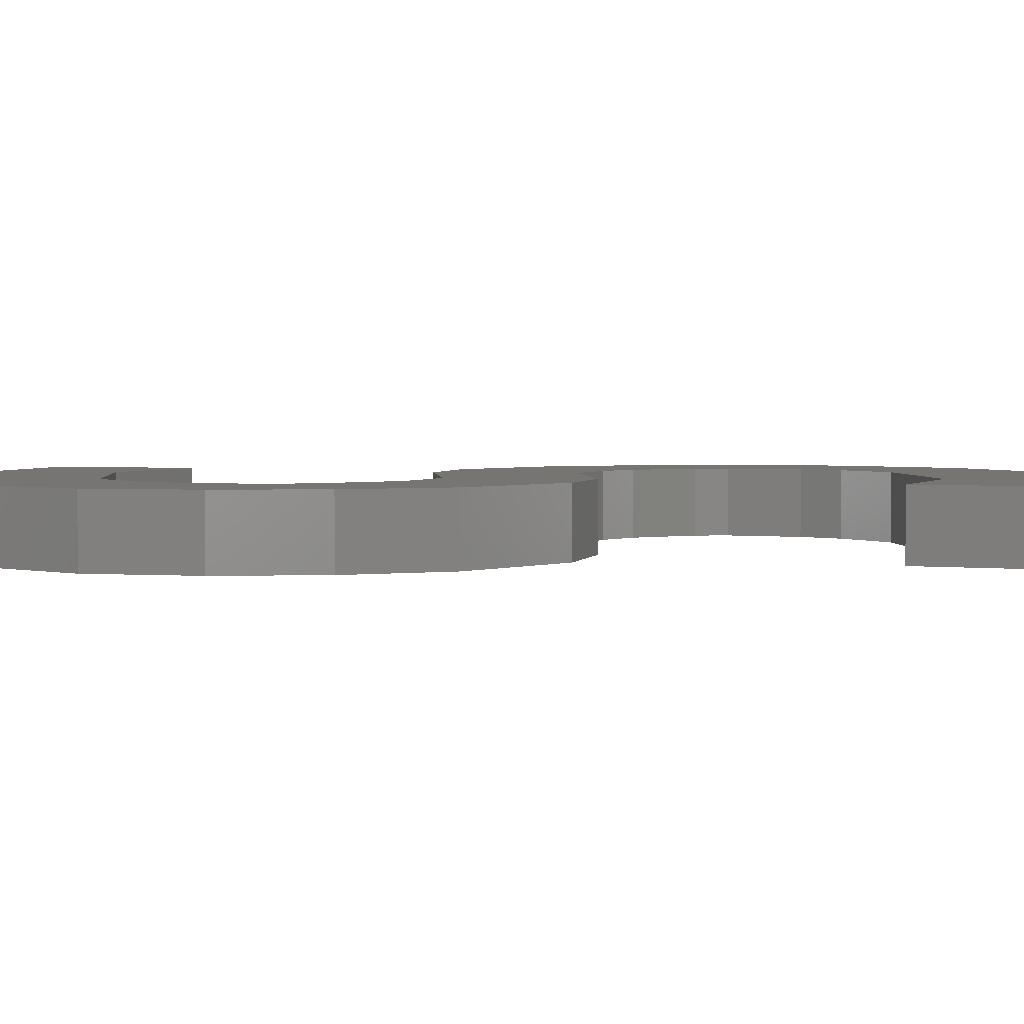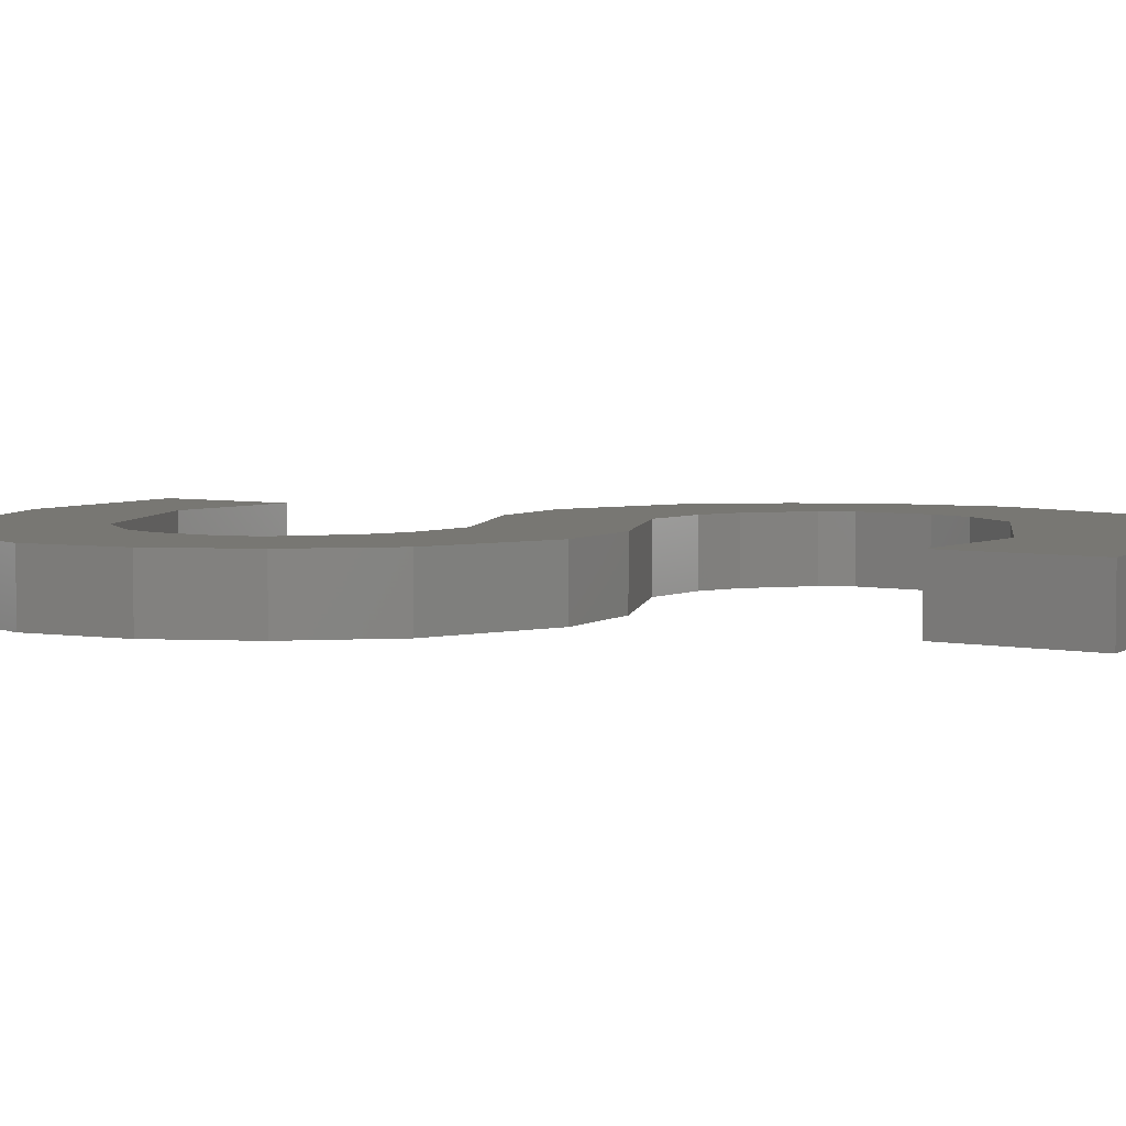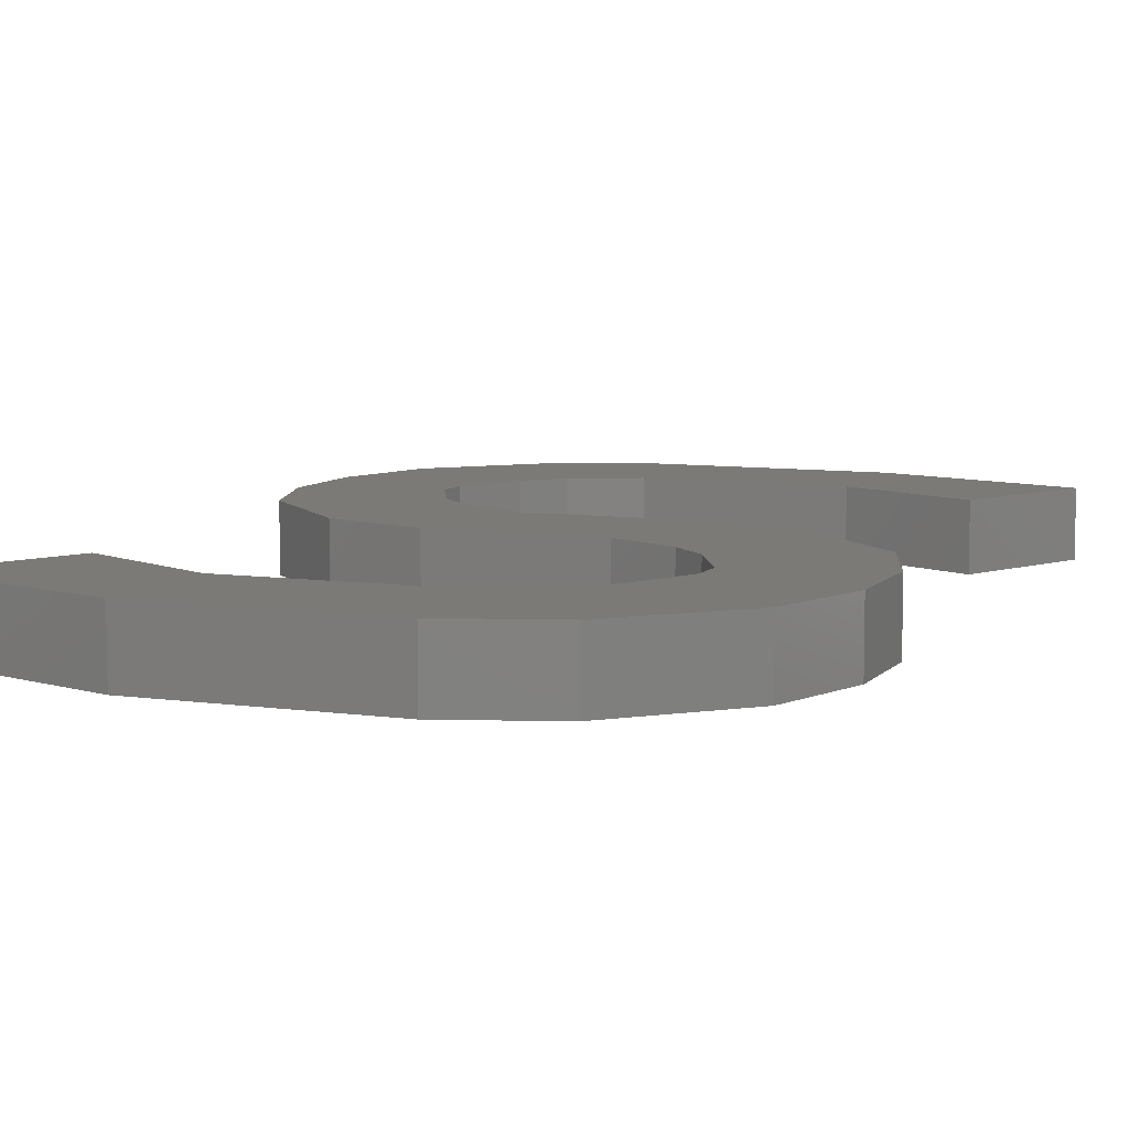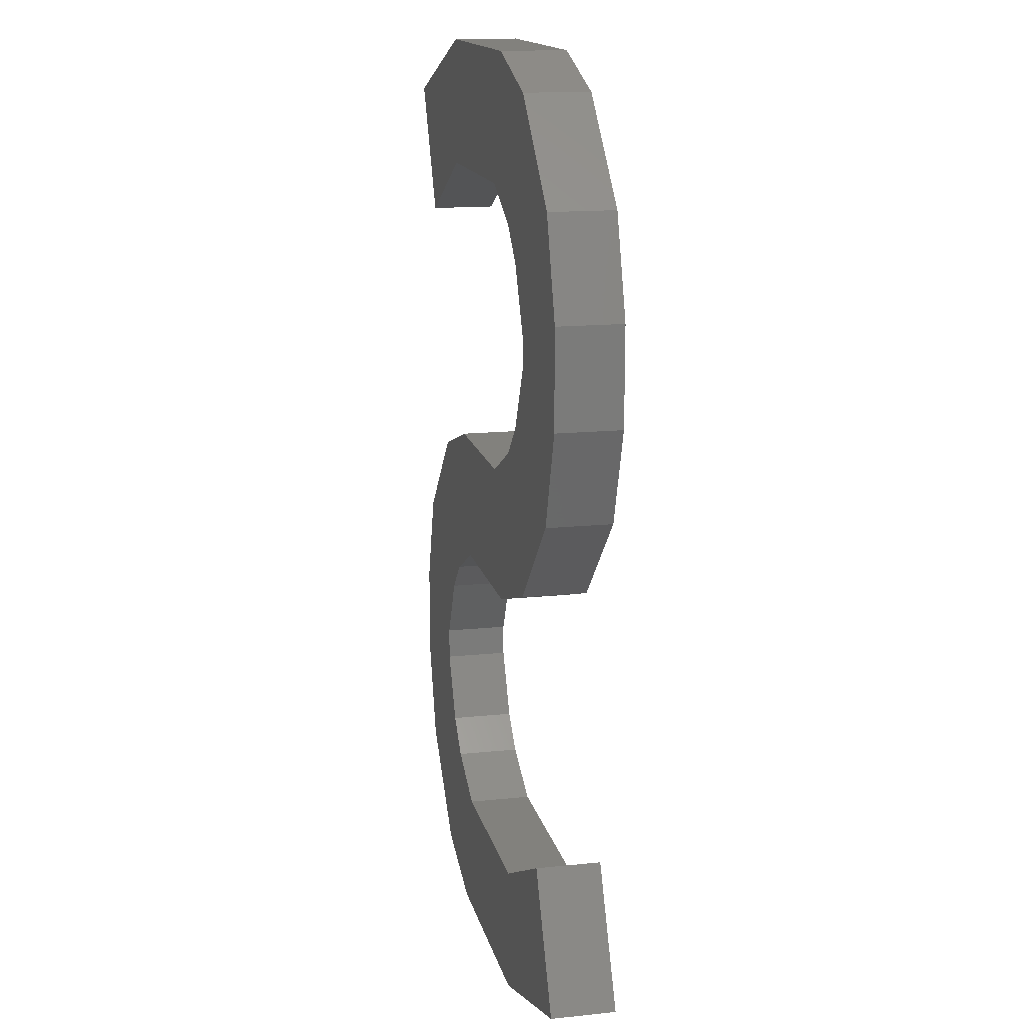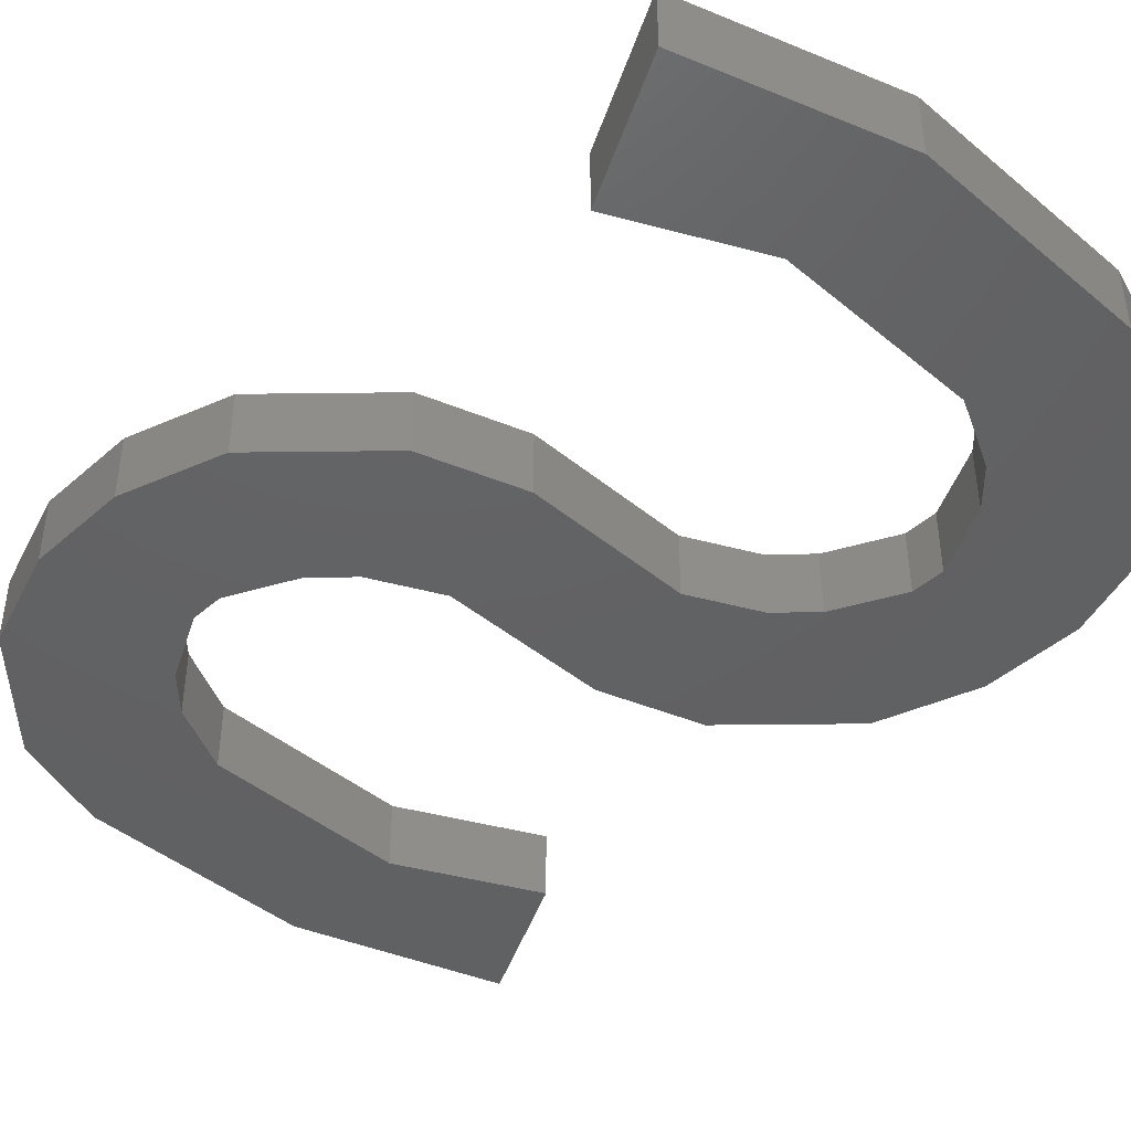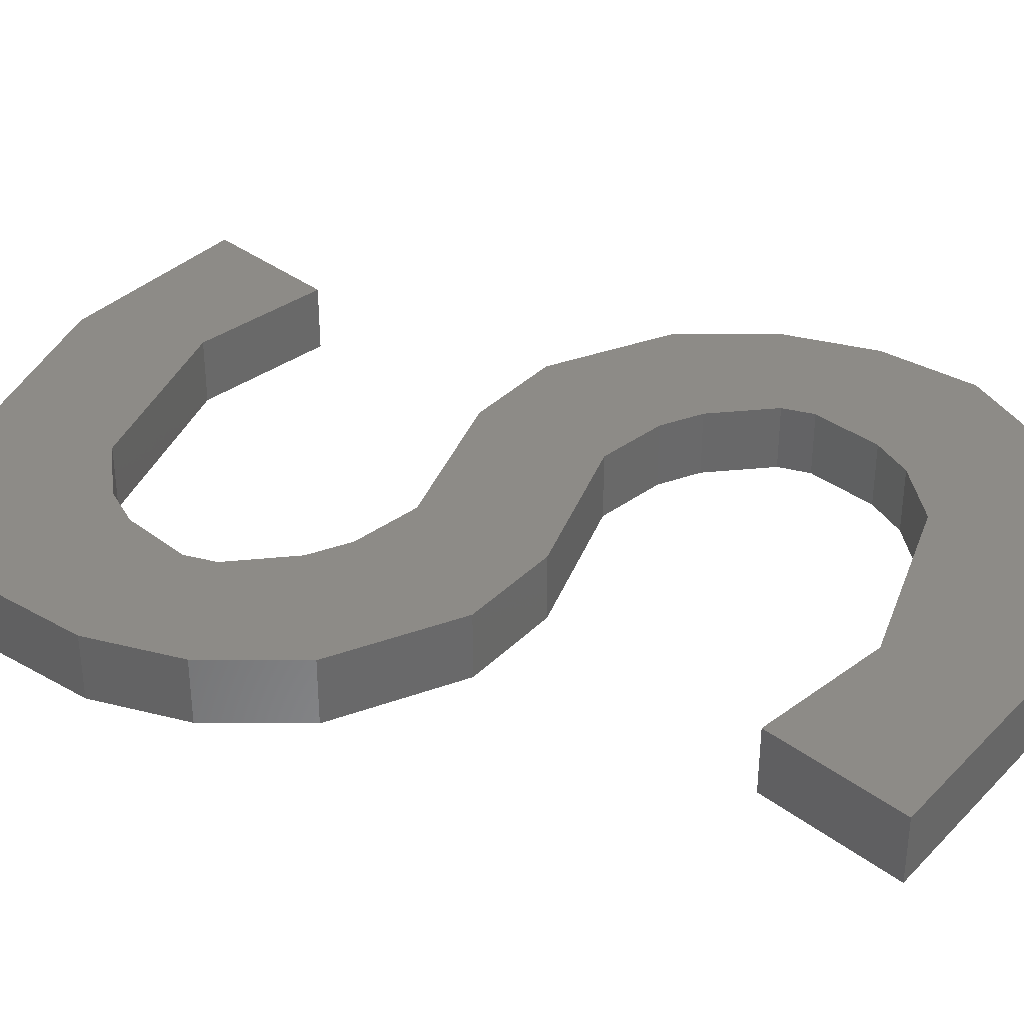
<metadata>
{"format":"stl","ext":"stl","renderer":"f3d","projection":"perspective","resolution":1024,"background":"white","views":[{"elev":2.6,"azim":-94.9,"up":"+Z"},{"elev":4.3,"azim":-81.8,"up":"+Z"},{"elev":7.8,"azim":22.1,"up":"+Z"},{"elev":15.4,"azim":-102.4,"up":"+Y"},{"elev":-43.8,"azim":-44.2,"up":"+Z"},{"elev":34.6,"azim":-71.1,"up":"+Z"}]}
</metadata>
<code>
# stl→obj: 80 verts, 157 faces
v 1.5 -7.5 1
v -2 -5.5 1
v -2 -7.5 1
v -5 -6.5 1
v -4 -4.5 1
v -1 1 1
v -3 -0.5 1
v -1.5 -1 1
v -2.5 2 1
v -5 2.5 1
v -4.5 1 1
v -3 3.5 1
v -5 4 1
v -2 5 1
v -1.5 7.5 1
v -3 7 1
v 2 5.5 1
v 5 6.5 1
v 2 7.5 1
v 4 4.5 1
v 1 -1 1
v 3 0.5 1
v 1.5 1 1
v 2 -1.5 1
v 4.5 -1 1
v 3 -3.5 1
v 4.5 -5.5 1
v 5 -4 1
v 2 -5 1
v 3 -7 1
v -2 1.5 1
v -2.5 4.5 1
v -4.5 5.5 1
v 2.5 -4.5 1
v 1 -5.5 1
v -1 5.5 1
v 5 -2.5 1
v 3 -3 1
v -3 3 1
v 2.5 -2 1
v 3 -7 0
v 4.5 -5.5 0
v 1.5 -7.5 0
v -5 -6.5 0
v -2 -7.5 0
v 2.5 -4.5 0
v 2 -5 0
v -4 -4.5 0
v -2 -5.5 0
v 1 -5.5 0
v 5 -2.5 0
v 5 -4 0
v 3 -3.5 0
v 3 -3 0
v 2.5 -2 0
v 1.5 1 0
v -1 1 0
v 3 0.5 0
v 2 -1.5 0
v 5 6.5 0
v 2 7.5 0
v 2 5.5 0
v 4 4.5 0
v -4.5 5.5 0
v -5 4 0
v -5 2.5 0
v -3 -0.5 0
v -1.5 -1 0
v 1 -1 0
v -2 1.5 0
v -4.5 1 0
v -2.5 2 0
v -3 3 0
v -2 5 0
v -1 5.5 0
v -2.5 4.5 0
v -3 3.5 0
v 4.5 -1 0
v -1.5 7.5 0
v -3 7 0
f 1 2 3
f 4 2 5
f 6 7 8
f 9 10 11
f 10 12 13
f 14 15 16
f 17 18 19
f 18 17 20
f 21 22 23
f 22 24 25
f 26 27 28
f 29 1 30
f 3 2 4
f 31 11 7
f 13 32 33
f 15 17 19
f 6 21 23
f 34 30 27
f 1 35 2
f 24 22 21
f 15 36 17
f 31 7 6
f 1 29 35
f 15 14 36
f 37 26 28
f 33 14 16
f 30 34 29
f 33 32 14
f 27 26 34
f 13 12 32
f 37 38 26
f 10 39 12
f 37 40 38
f 10 9 39
f 25 24 40
f 11 31 9
f 25 40 37
f 21 6 8
f 30 41 42
f 27 30 42
f 1 43 41
f 30 1 41
f 4 44 45
f 3 4 45
f 1 3 43
f 34 46 47
f 29 34 47
f 5 48 44
f 44 5 44
f 4 5 44
f 2 49 48
f 5 2 48
f 35 50 49
f 2 35 49
f 29 47 50
f 35 29 50
f 37 28 51
f 27 42 52
f 28 27 52
f 26 53 46
f 34 26 46
f 38 54 53
f 26 38 53
f 40 55 54
f 38 40 54
f 23 56 57
f 6 23 57
f 22 58 56
f 23 22 56
f 24 59 55
f 40 24 55
f 18 60 61
f 19 18 61
f 17 62 63
f 20 17 63
f 20 63 60
f 18 20 60
f 33 64 65
f 13 33 65
f 10 13 66
f 7 67 68
f 8 7 68
f 8 68 69
f 21 8 69
f 21 69 59
f 24 21 59
f 6 57 70
f 31 6 70
f 10 66 71
f 11 10 71
f 11 71 67
f 7 11 67
f 9 72 73
f 39 9 73
f 31 70 72
f 9 31 72
f 14 74 75
f 36 14 75
f 32 76 74
f 14 32 74
f 12 77 76
f 32 12 76
f 39 73 77
f 12 39 77
f 37 51 78
f 25 37 78
f 25 78 58
f 22 25 58
f 15 19 79
f 36 75 62
f 17 36 62
f 15 79 80
f 16 15 80
f 16 80 64
f 33 16 64
f 3 45 43
f 19 61 79
f 28 52 51
f 13 65 66
f 43 45 49
f 44 48 49
f 57 68 67
f 72 71 66
f 66 65 77
f 74 80 79
f 62 61 60
f 60 63 62
f 69 56 58
f 58 78 59
f 53 52 42
f 47 41 43
f 45 44 49
f 70 67 71
f 65 64 76
f 79 61 62
f 57 56 69
f 46 42 41
f 43 49 50
f 59 69 58
f 79 62 75
f 70 57 67
f 43 50 47
f 79 75 74
f 51 52 53
f 64 80 74
f 41 47 46
f 64 74 76
f 42 46 53
f 65 76 77
f 51 53 54
f 66 77 73
f 51 54 55
f 66 73 72
f 78 55 59
f 71 72 70
f 78 51 55
f 69 68 57

</code>
